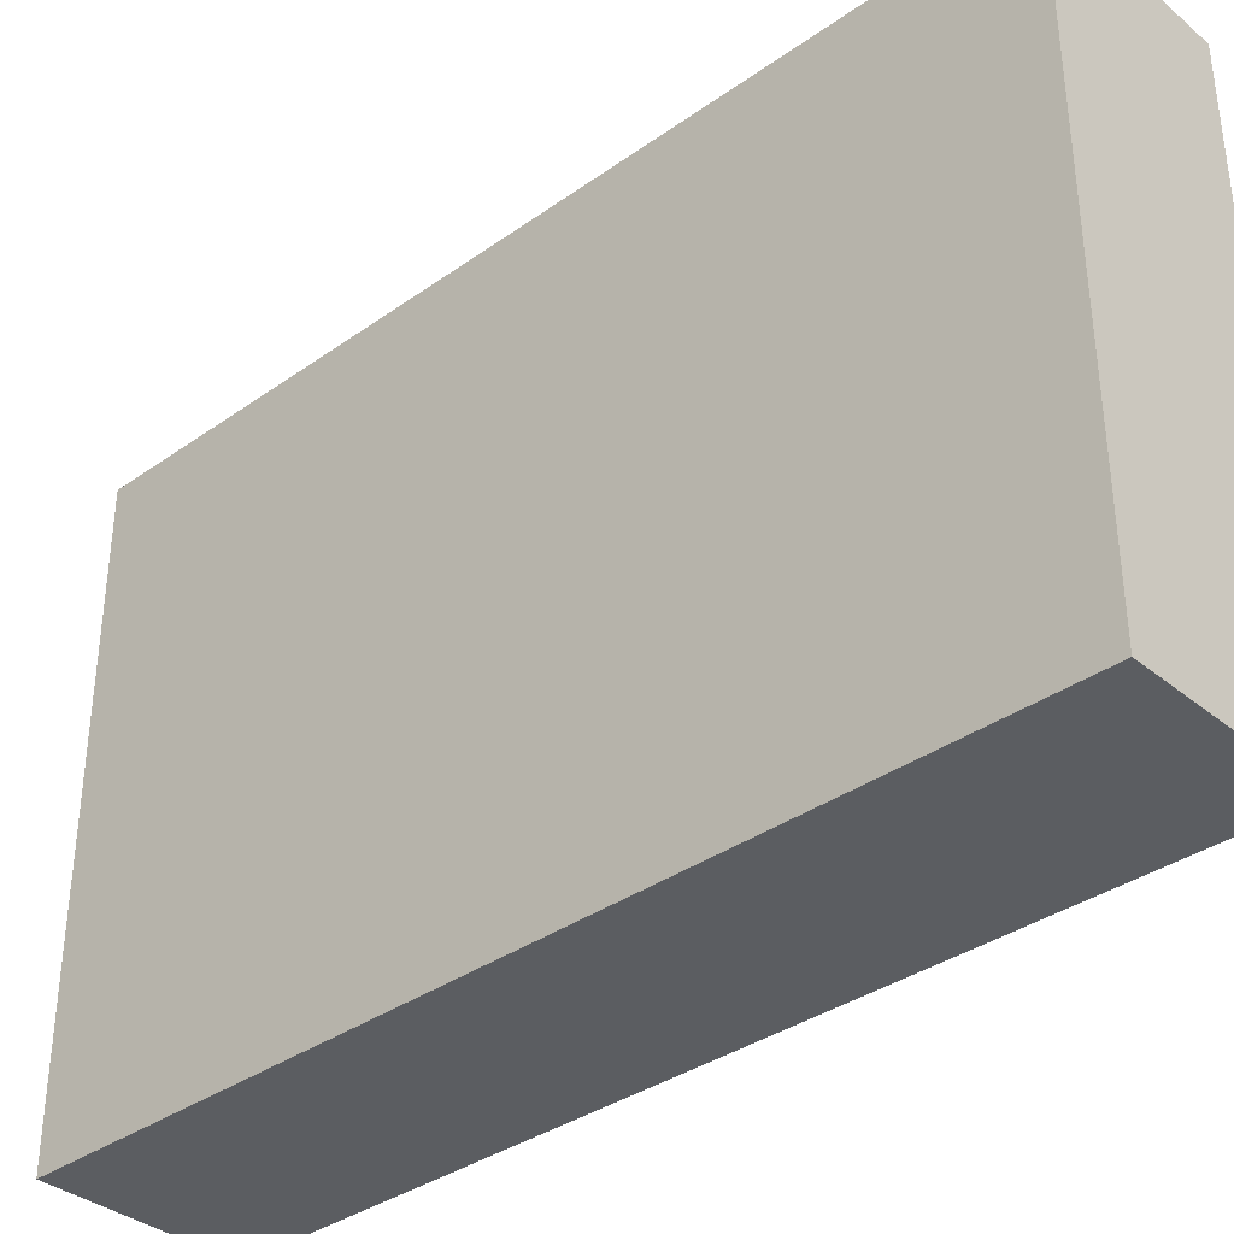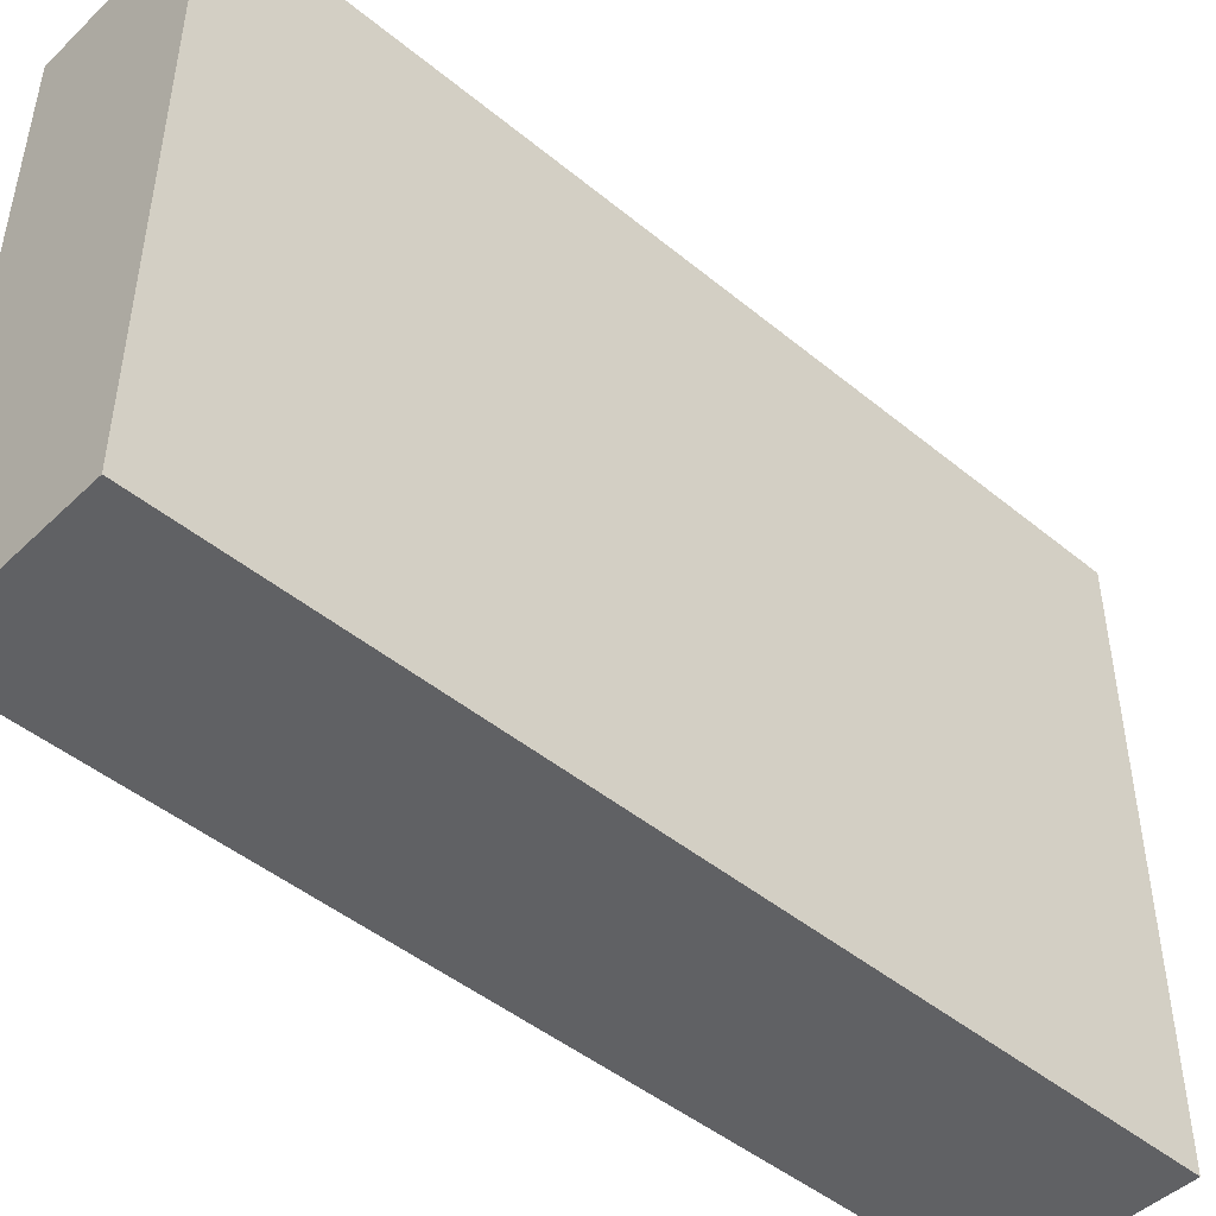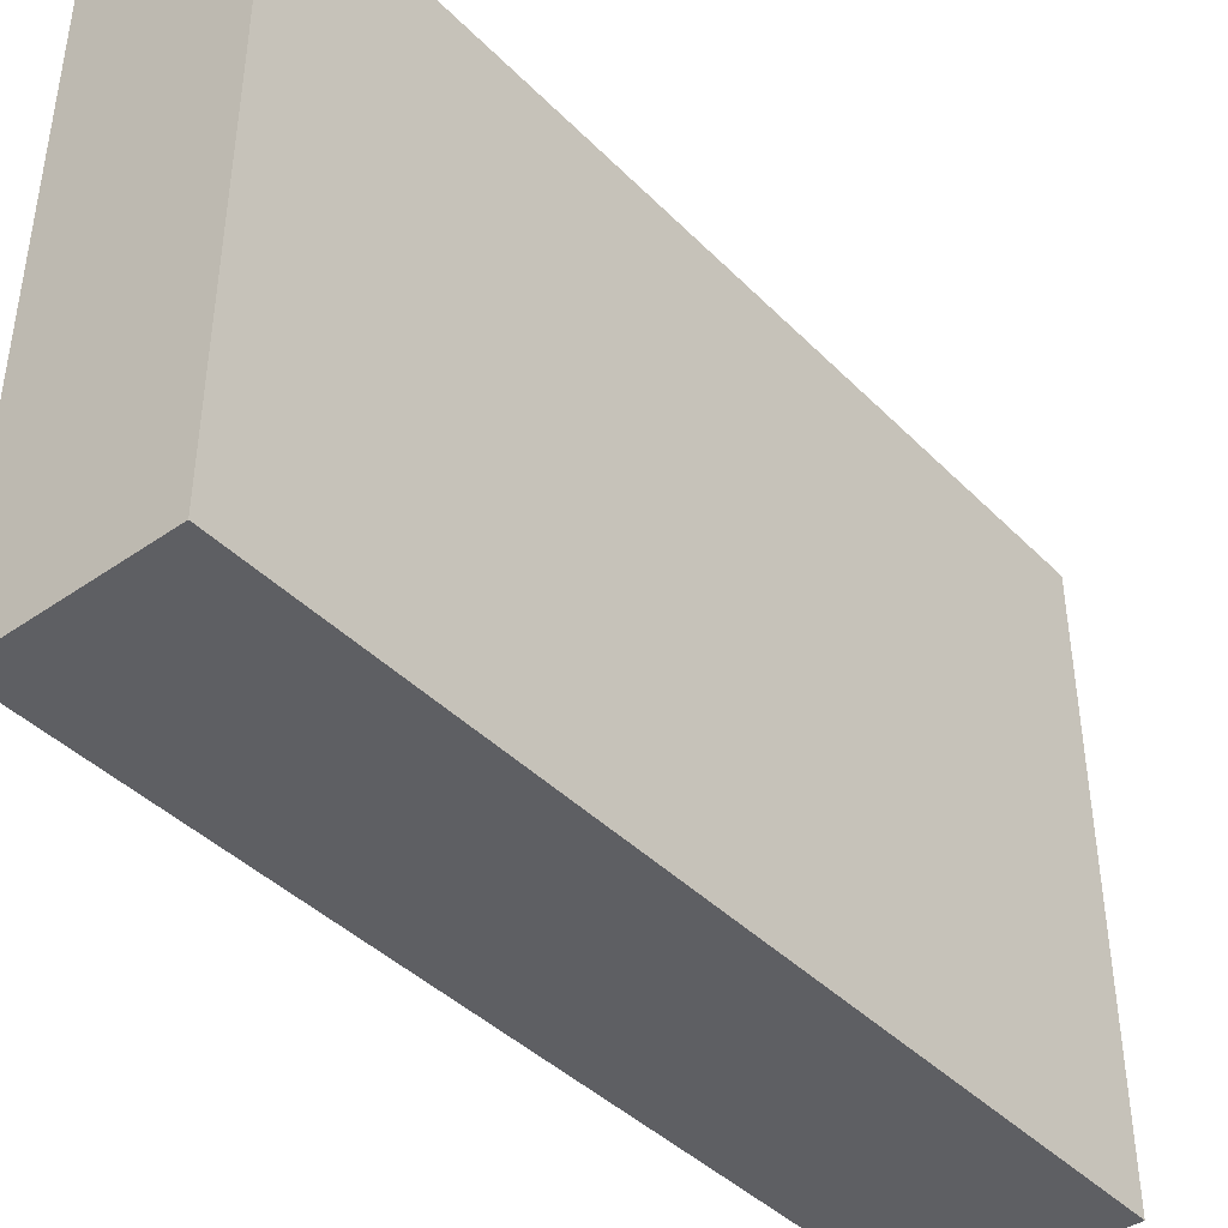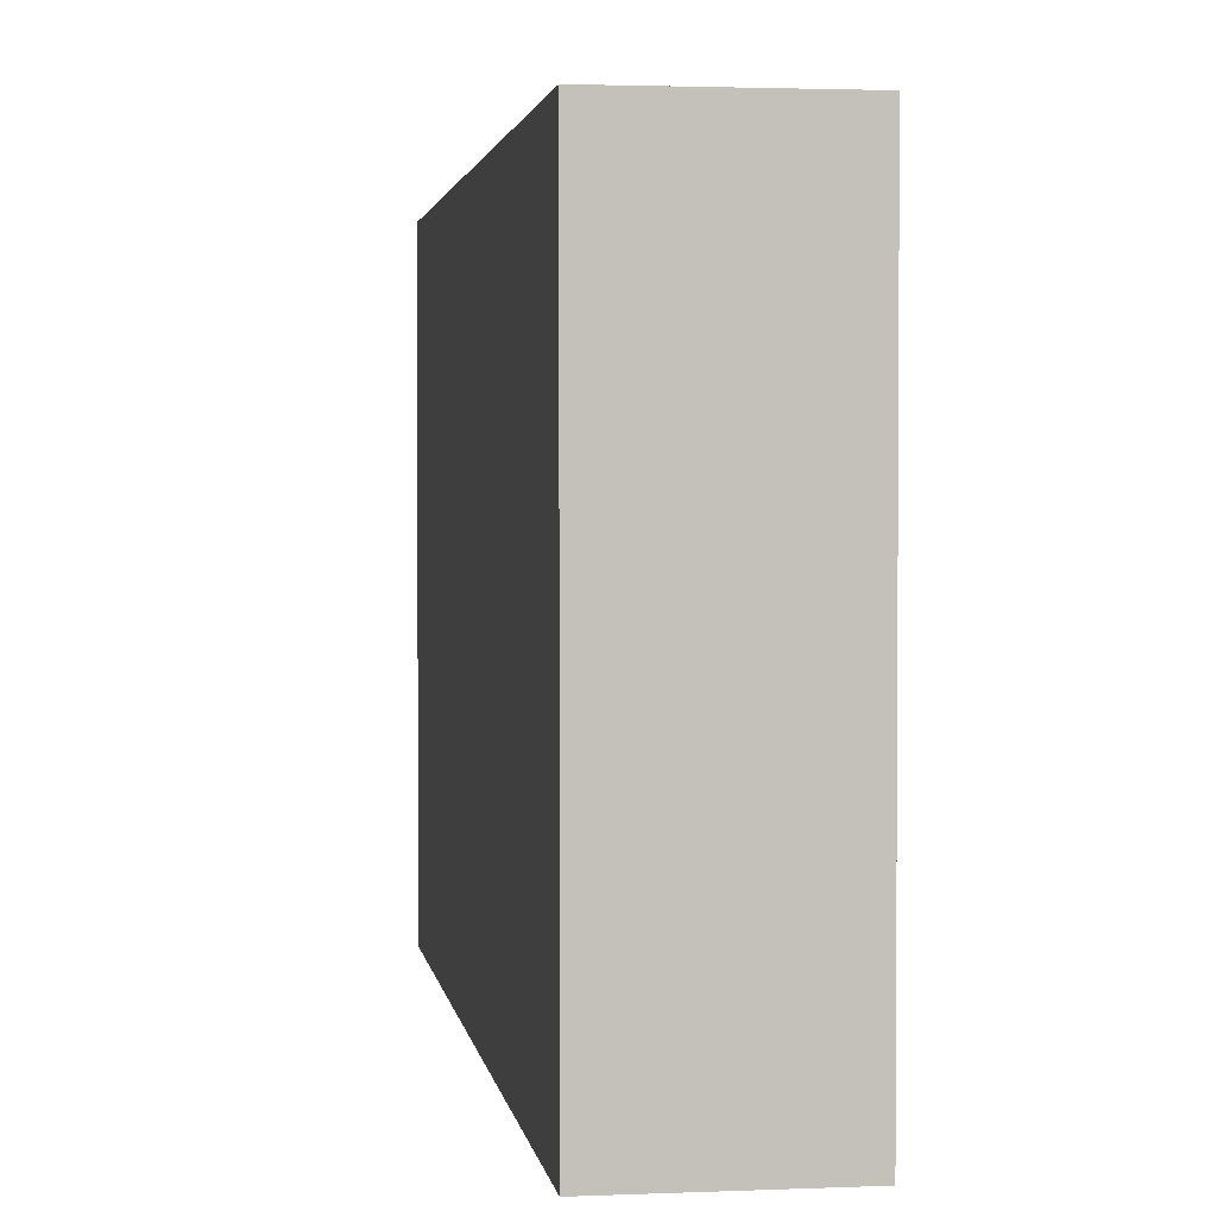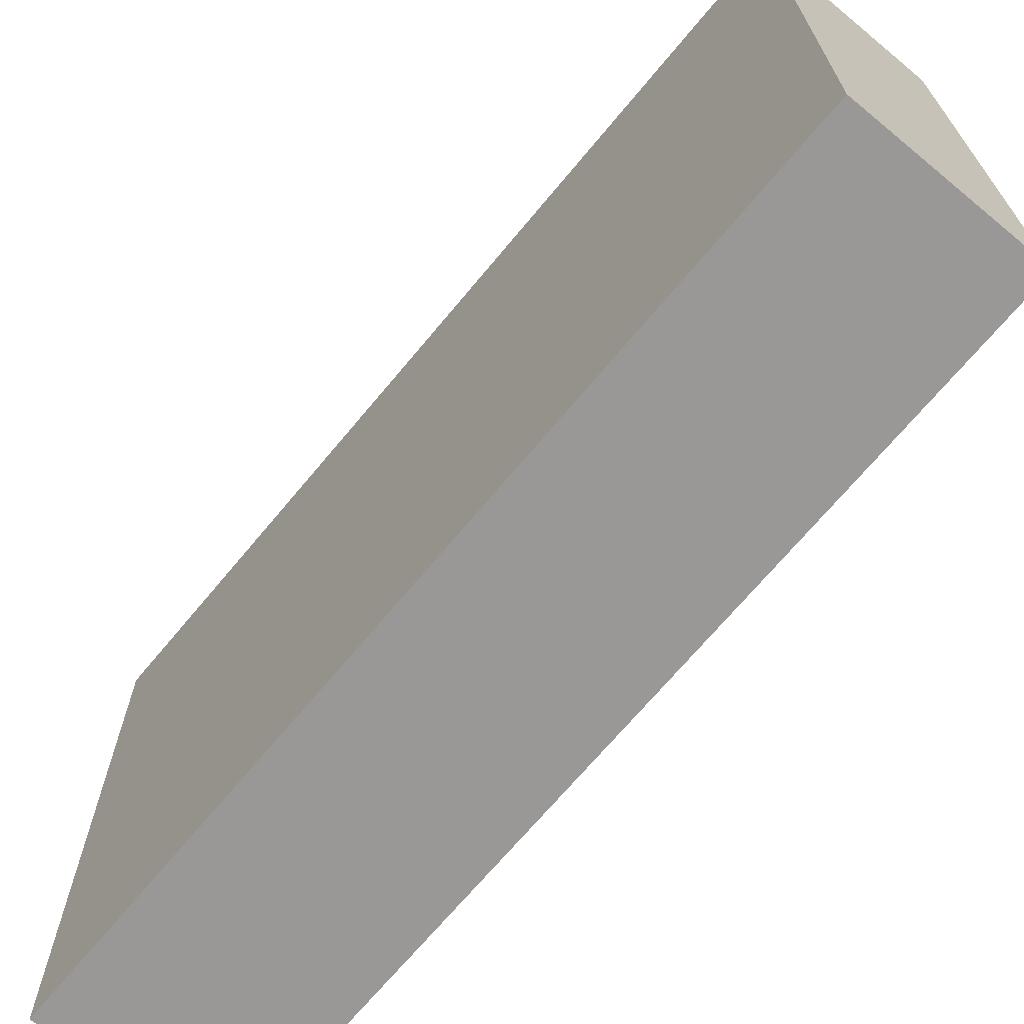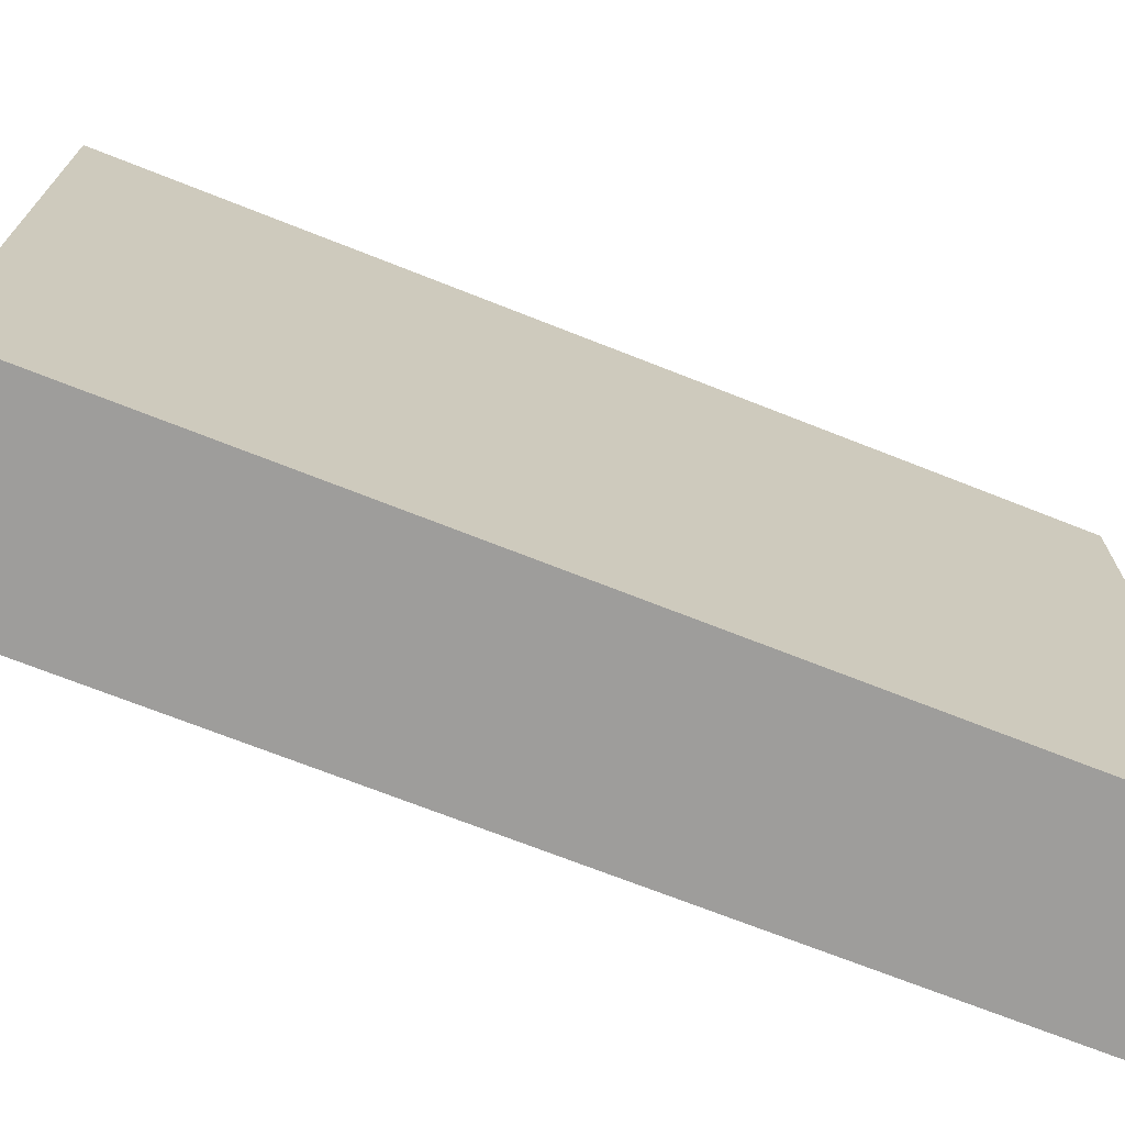
<metadata>
{"format":"obj","ext":"obj","renderer":"f3d","projection":"perspective","resolution":1024,"background":"white","views":[{"elev":-35.9,"azim":-47.1,"up":"+Z"},{"elev":-46.9,"azim":47.1,"up":"+Z"},{"elev":-41.8,"azim":-140.0,"up":"+Z"},{"elev":2.4,"azim":-8.3,"up":"+Z"},{"elev":-68.6,"azim":-39.6,"up":"+Z"},{"elev":-70.7,"azim":68.4,"up":"+Z"}]}
</metadata>
<code>
g default
v -0.1612 -0.7878 0.5182
v 0.1612 -0.7878 0.5182
v -0.1612 0.7877 0.5182
v 0.1612 0.7877 0.5182
v -0.1612 0.7877 -0.5182
v 0.1612 0.7877 -0.5182
v -0.1612 -0.7878 -0.5182
v 0.1612 -0.7878 -0.5182
g pCube21
f 1 2 4 3
f 3 4 6 5
f 5 6 8 7
f 7 8 2 1
f 2 8 6 4
f 7 1 3 5

</code>
